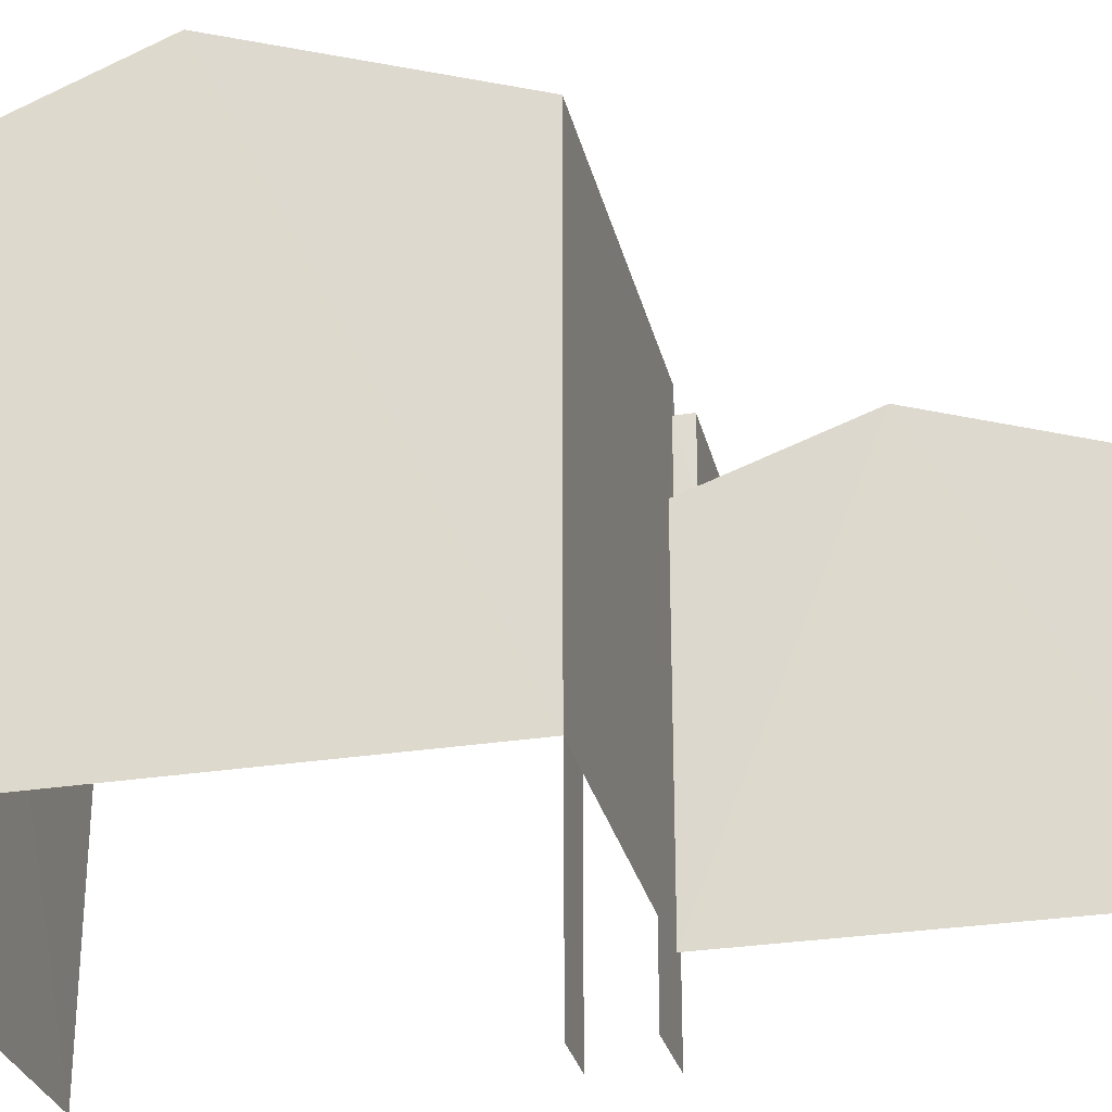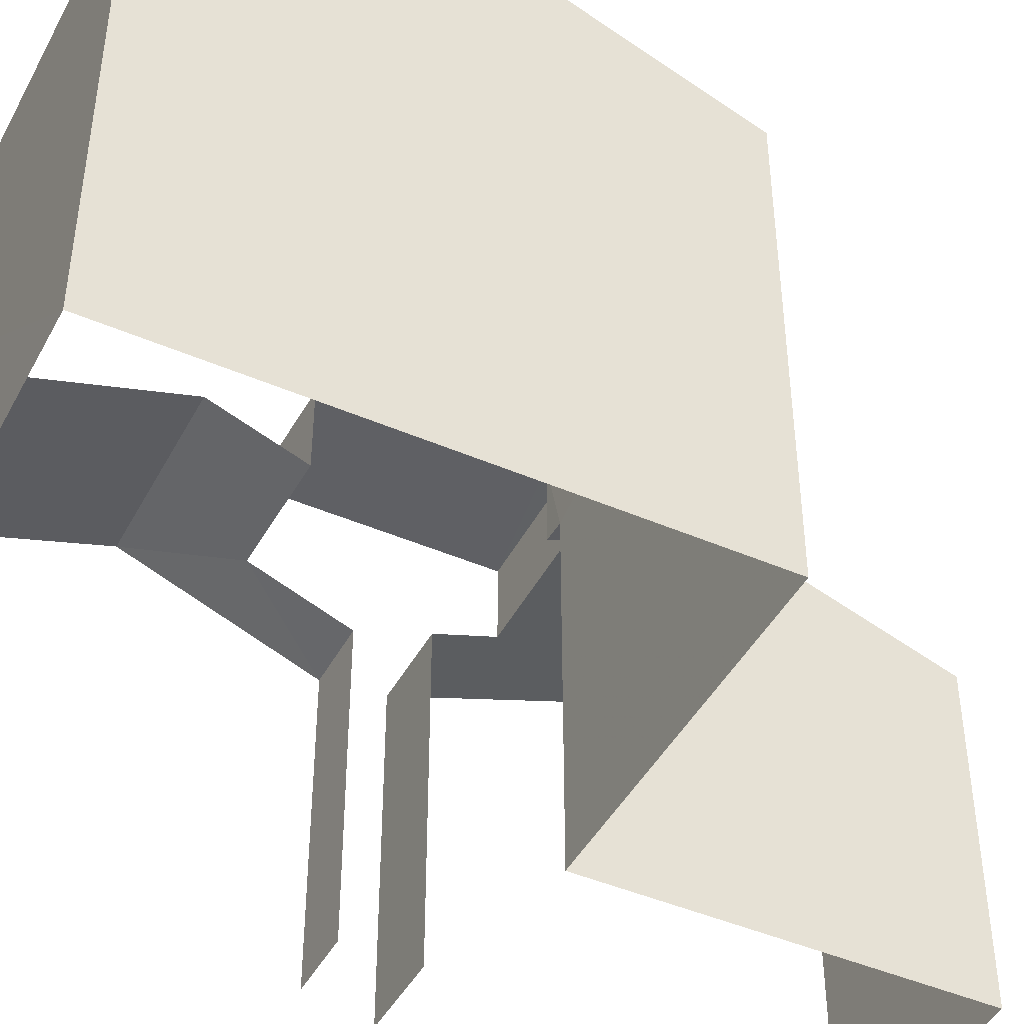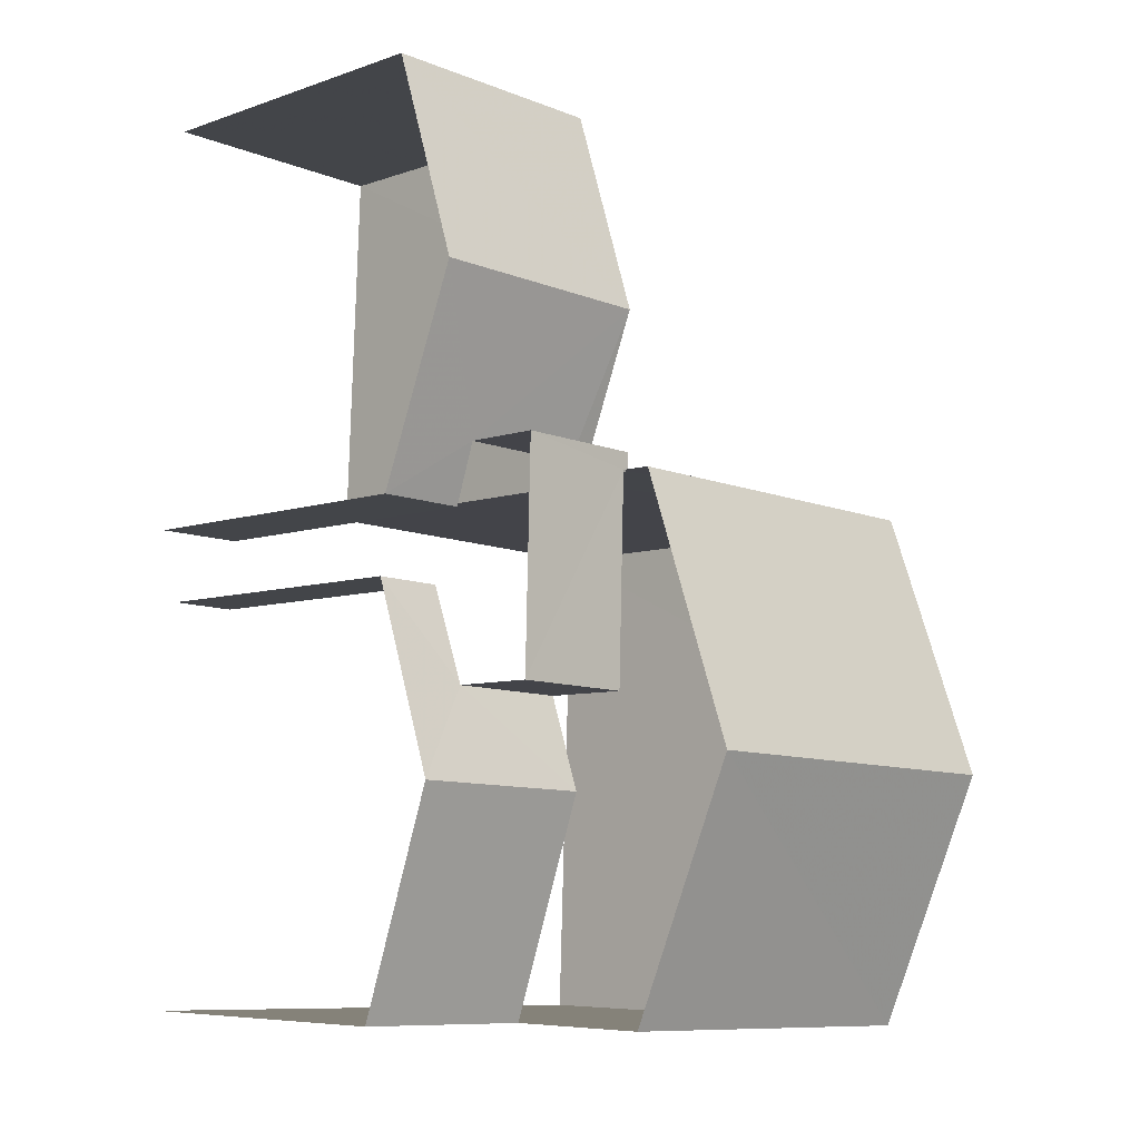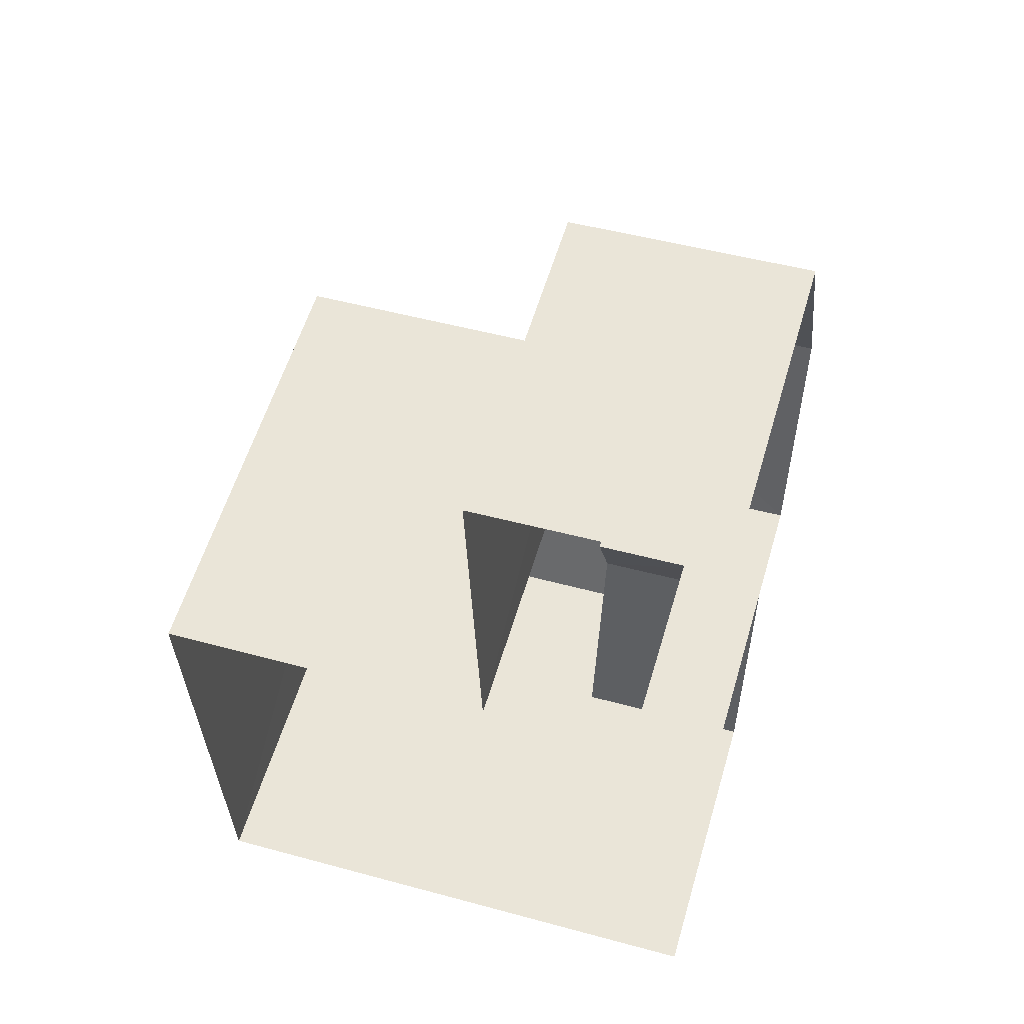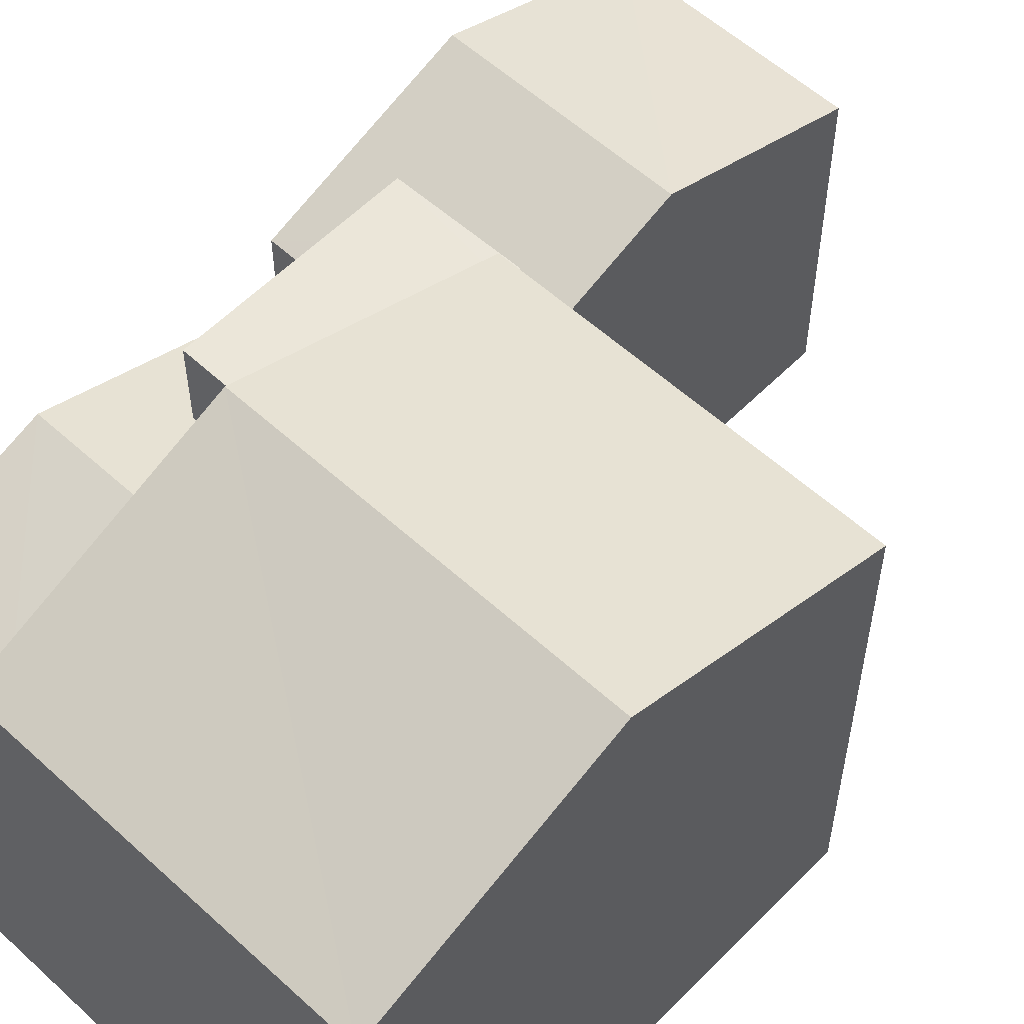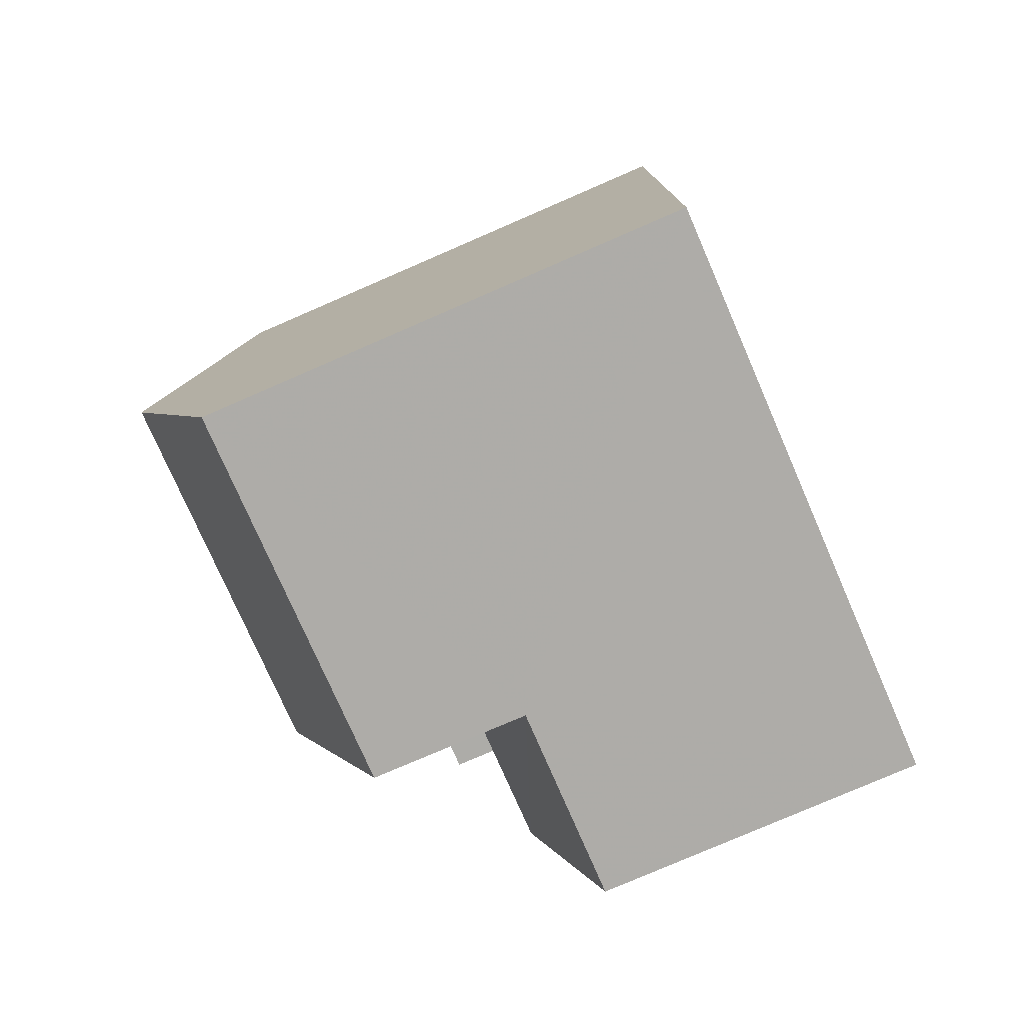
<metadata>
{"format":"obj","ext":"obj","renderer":"f3d","projection":"perspective","resolution":1024,"background":"white","views":[{"elev":-28.9,"azim":101.1,"up":"+Z"},{"elev":-44.9,"azim":61.3,"up":"+Z"},{"elev":-7.0,"azim":-45.3,"up":"+Y"},{"elev":57.3,"azim":-163.5,"up":"+Y"},{"elev":56.9,"azim":41.6,"up":"+Z"},{"elev":-78.5,"azim":113.5,"up":"+Y"}]}
</metadata>
<code>
v -3.722e+05 -1.045e+05 28.93
v -3.722e+05 -1.045e+05 28.93
v -3.722e+05 -1.045e+05 28.93
v -3.722e+05 -1.045e+05 28.93
v -3.722e+05 -1.045e+05 28.93
v -3.722e+05 -1.045e+05 28.93
v -3.722e+05 -1.045e+05 28.93
v -3.722e+05 -1.045e+05 28.93
v -3.722e+05 -1.045e+05 28.93
v -3.722e+05 -1.045e+05 28.93
v -3.722e+05 -1.045e+05 37.91
v -3.722e+05 -1.045e+05 37.91
v -3.722e+05 -1.045e+05 37.91
v -3.722e+05 -1.045e+05 37.91
v -3.722e+05 -1.045e+05 37.91
v -3.722e+05 -1.045e+05 37.91
v -3.722e+05 -1.045e+05 35.38
v -3.722e+05 -1.045e+05 36.83
v -3.722e+05 -1.045e+05 35.38
v -3.722e+05 -1.045e+05 36.83
v -3.722e+05 -1.045e+05 35.38
v -3.722e+05 -1.045e+05 35.38
v -3.722e+05 -1.045e+05 36.12
v -3.722e+05 -1.045e+05 36.12
v -3.722e+05 -1.045e+05 37.4
v -3.722e+05 -1.045e+05 35.89
v -3.722e+05 -1.045e+05 37.4
v -3.722e+05 -1.045e+05 35.89
v -3.722e+05 -1.045e+05 40.62
v -3.722e+05 -1.045e+05 38.52
v -3.722e+05 -1.045e+05 40.62
v -3.722e+05 -1.045e+05 38.52
v -3.722e+05 -1.045e+05 38.52
v -3.722e+05 -1.045e+05 38.52
v -3.722e+05 -1.045e+05 36.33
v -3.722e+05 -1.045e+05 35.89
v -3.722e+05 -1.045e+05 35.89
v -3.722e+05 -1.045e+05 36.2
v -3.722e+05 -1.045e+05 36.33
v -3.722e+05 -1.045e+05 36.2
f 1 2 3
f 4 5 2
f 6 7 8
f 3 9 1
f 7 10 4
f 8 4 1
f 1 4 2
f 8 7 4
f 22 9 18
f 9 3 18
f 3 19 18
f 37 8 21
f 35 37 13
f 8 1 21
f 13 37 11
f 11 21 23
f 11 37 21
f 26 7 27
f 7 6 27
f 6 36 27
f 15 24 20
f 33 12 15
f 33 15 29
f 20 17 32
f 29 20 32
f 15 20 29
f 11 12 13
f 13 12 14
f 11 15 12
f 14 12 16
f 17 18 19
f 17 20 18
f 21 22 23
f 22 18 23
f 23 20 24
f 23 18 20
f 25 26 27
f 25 28 26
f 29 30 31
f 29 32 30
f 31 33 29
f 31 34 33
f 35 36 37
f 36 35 27
f 38 25 39
f 40 38 39
f 25 27 35
f 25 35 39
f 39 14 16
f 40 39 16
f 1 9 22
f 21 1 22
f 30 2 31
f 2 5 31
f 5 34 31
f 39 13 14
f 39 35 13
f 30 17 2
f 2 17 3
f 30 32 17
f 3 17 19
f 38 4 25
f 4 10 25
f 10 28 25
f 5 38 34
f 33 34 16
f 5 4 38
f 33 16 12
f 16 38 40
f 34 38 16
f 37 36 6
f 8 37 6
f 26 10 7
f 26 28 10
f 23 15 11
f 23 24 15

</code>
